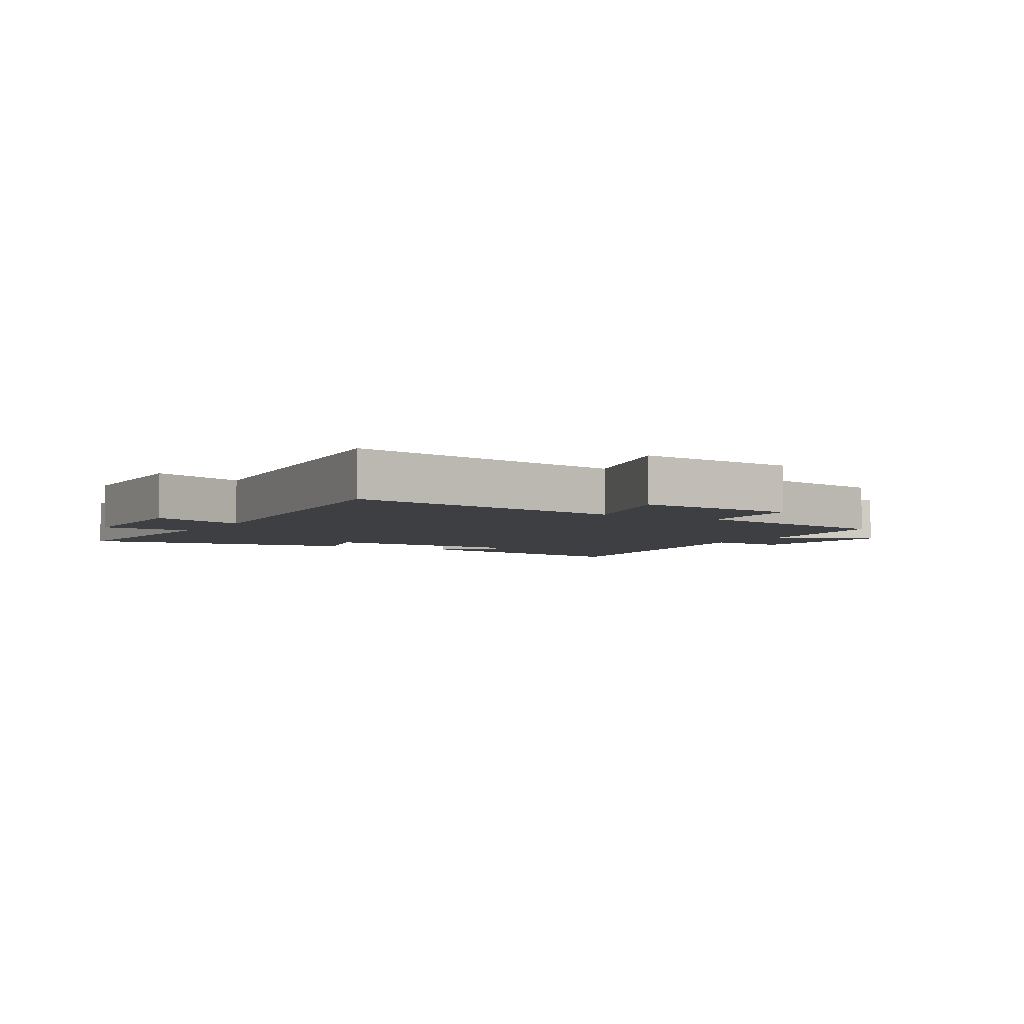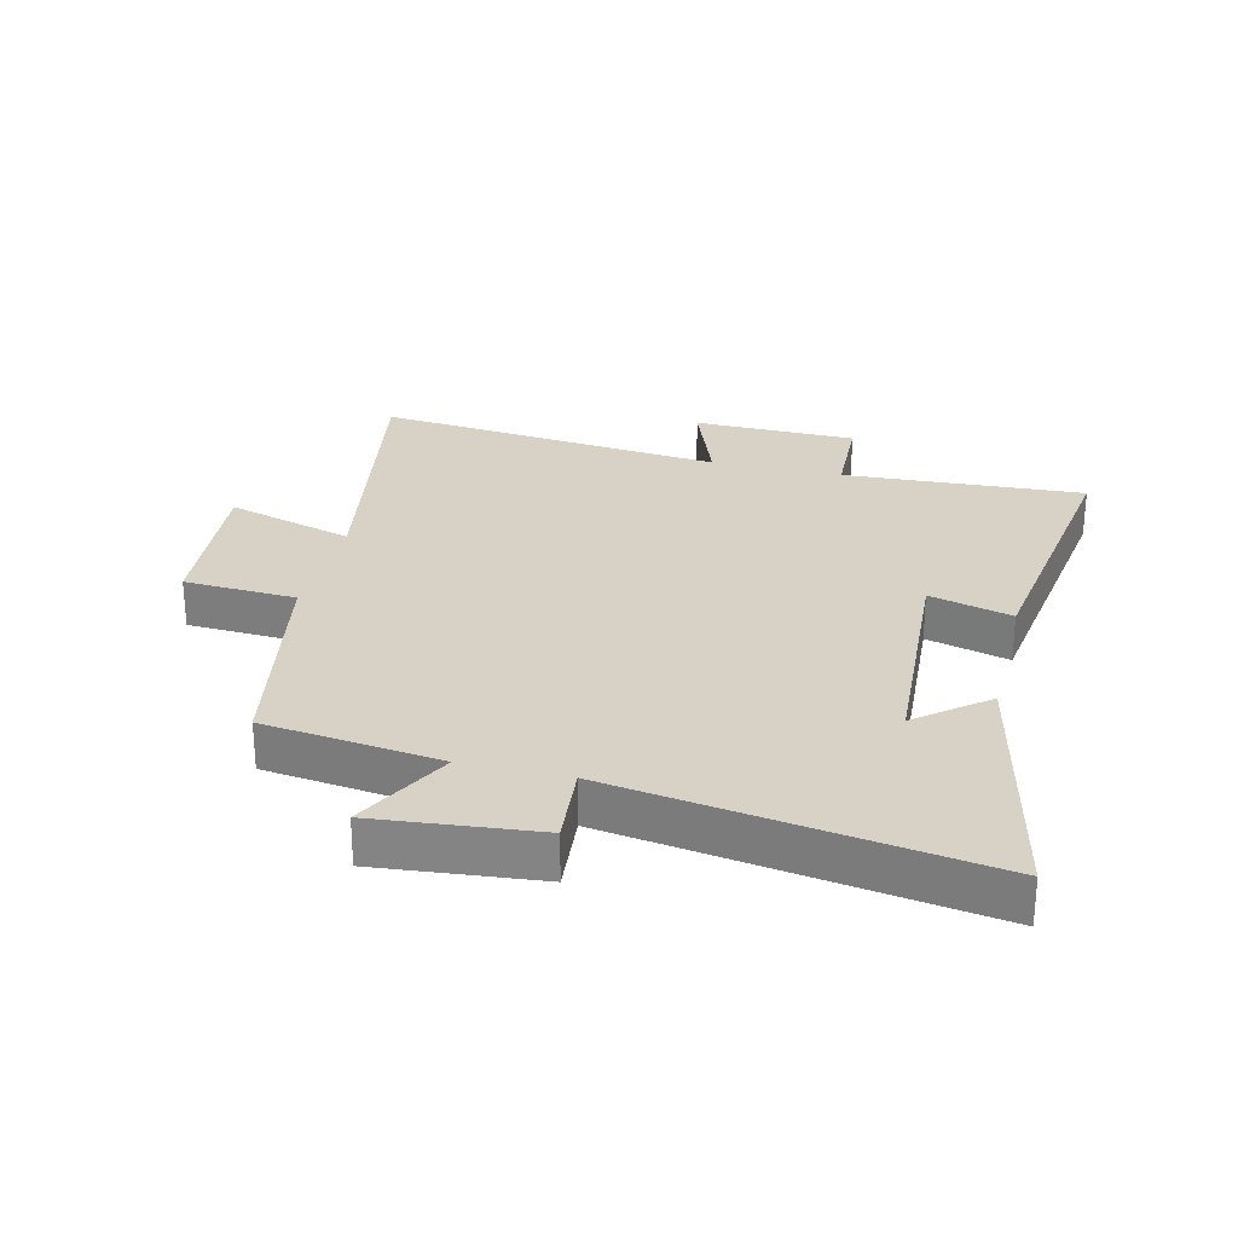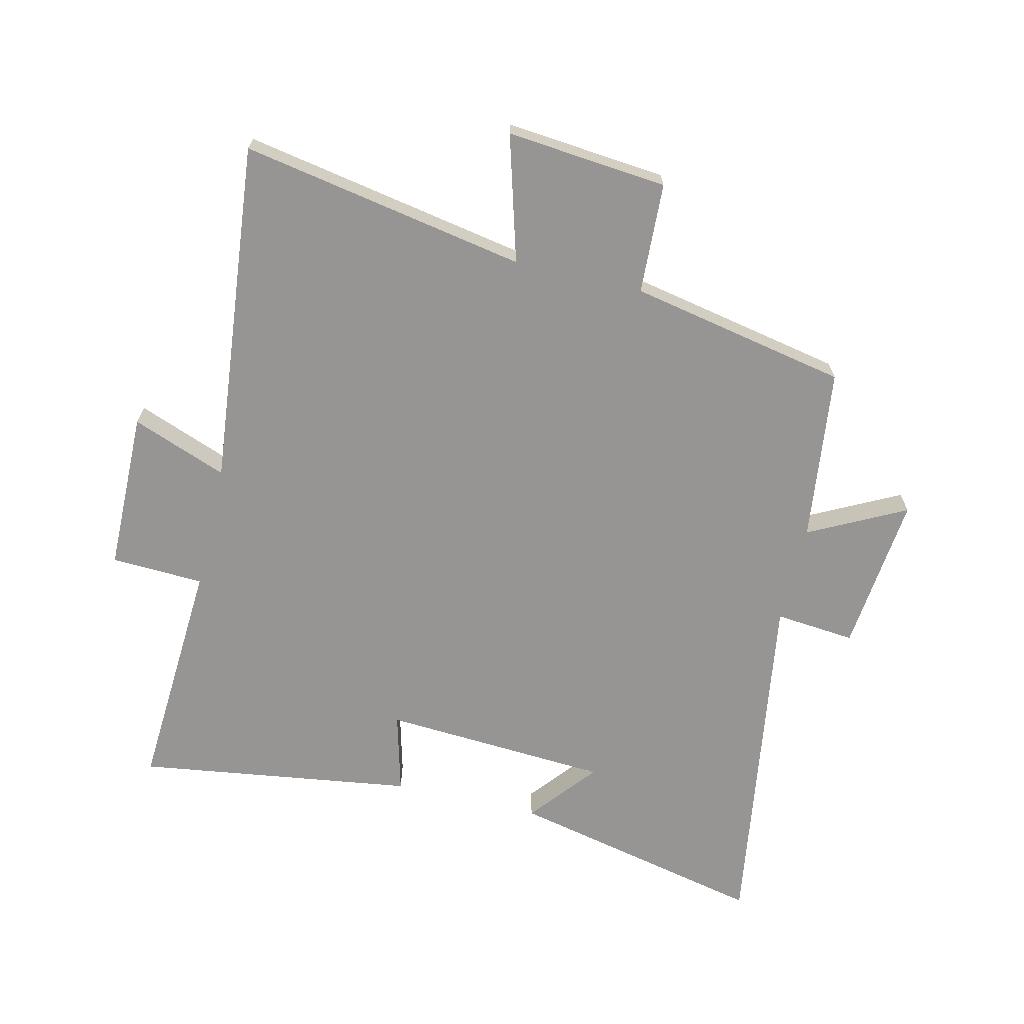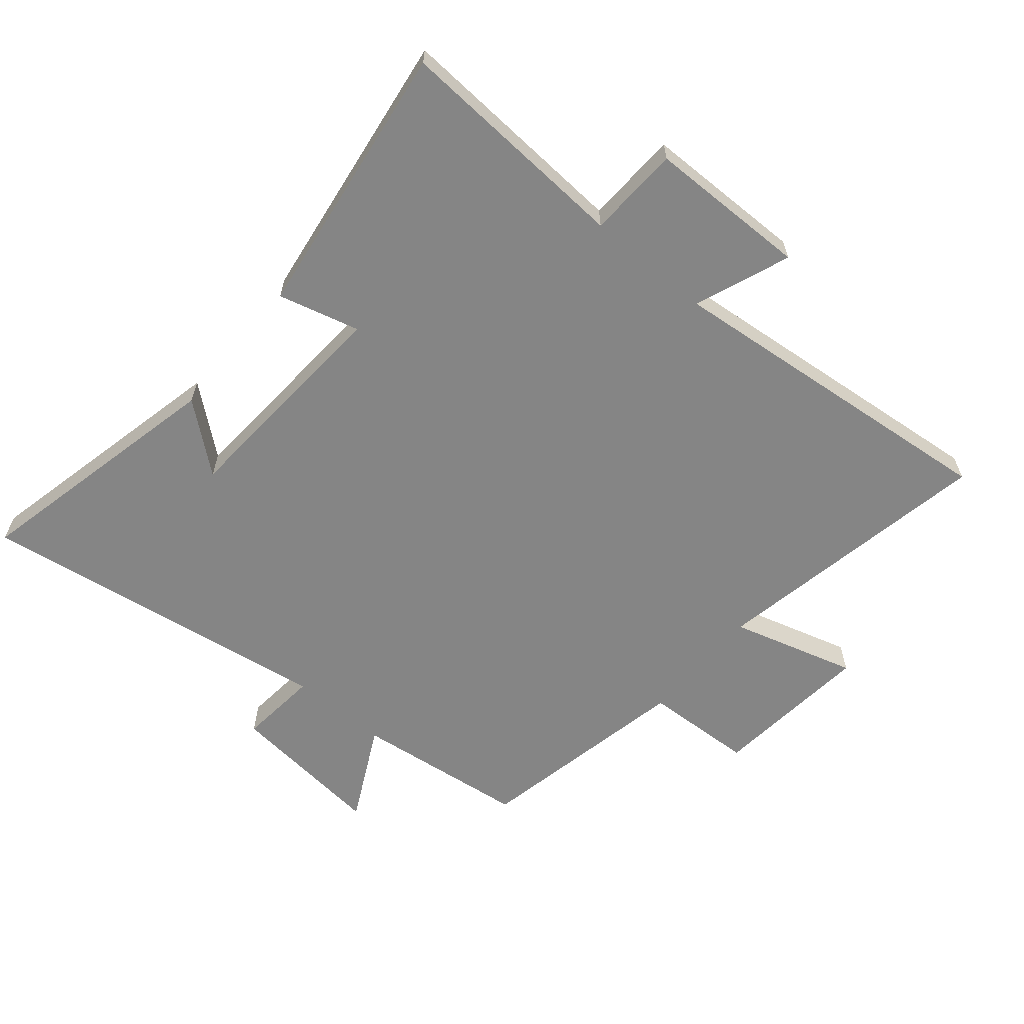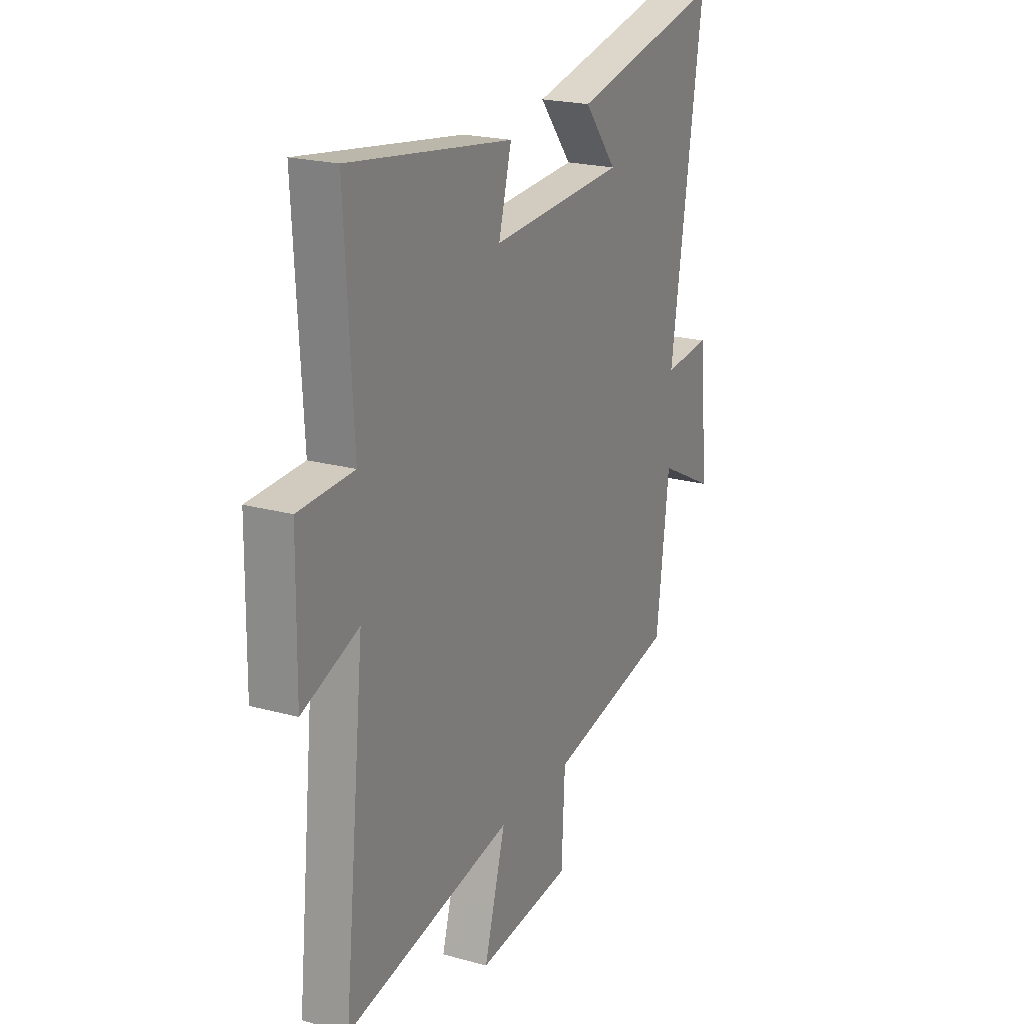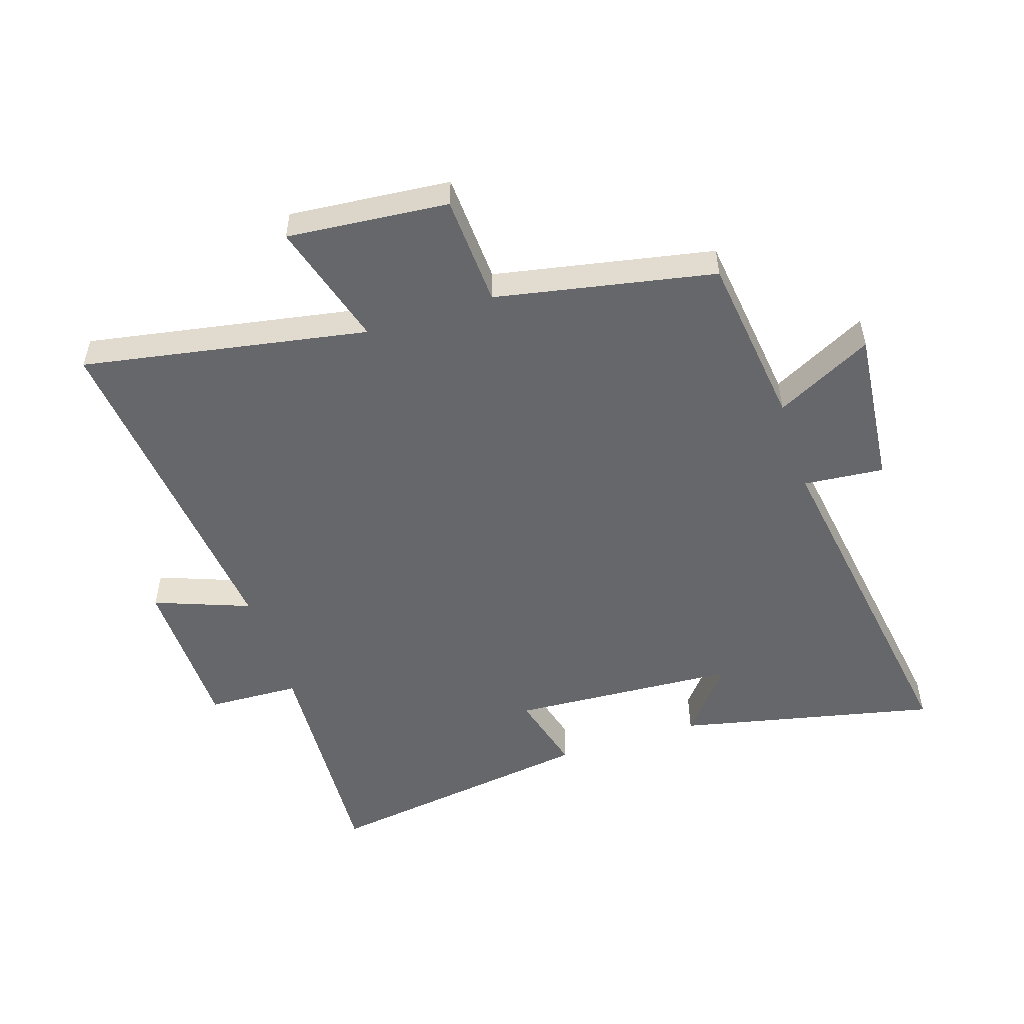
<metadata>
{"format":"obj","ext":"obj","renderer":"f3d","projection":"perspective","resolution":1024,"background":"white","views":[{"elev":-4.1,"azim":149.4,"up":"+Y"},{"elev":27.2,"azim":-76.2,"up":"+Y"},{"elev":-67.6,"azim":166.6,"up":"+Y"},{"elev":-61.8,"azim":49.8,"up":"+Y"},{"elev":21.4,"azim":116.0,"up":"+Z"},{"elev":-52.2,"azim":-162.0,"up":"+Y"}]}
</metadata>
<code>
v 0.522 0.07 0.565
v 0.5 0.07 0.183
v 0.65 0.07 0.177
v 0.654 0.07 -0.083
v 0.5 0.07 -0.025
v 0.558 0.07 -0.583
v 0.098 0.07 -0.5
v 0.157 0.07 -0.703
v -0.103 0.07 -0.679
v -0.112 0.07 -0.5
v -0.465 0.07 -0.431
v -0.5 0.07 -0.15
v -0.656 0.07 -0.23
v -0.63 0.07 0.026
v -0.5 0.07 0.014
v -0.589 0.07 0.592
v -0.17 0.07 0.5
v -0.259 0.07 0.391
v 0.109 0.07 0.369
v 0.074 0.07 0.5
v 0.522 0 0.565
v 0.5 0 0.183
v 0.65 0 0.177
v 0.654 0 -0.083
v 0.5 0 -0.025
v 0.558 0 -0.583
v 0.098 0 -0.5
v 0.157 0 -0.703
v -0.103 0 -0.679
v -0.112 0 -0.5
v -0.465 0 -0.431
v -0.5 0 -0.15
v -0.656 0 -0.23
v -0.63 0 0.026
v -0.5 0 0.014
v -0.589 0 0.592
v -0.17 0 0.5
v -0.259 0 0.391
v 0.109 0 0.369
v 0.074 0 0.5
f 19 20 1 2
f 18 19 2
f 16 17 18
f 15 16 18
f 15 18 2
f 12 13 14 15
f 15 2 3
f 12 15 3
f 11 12 3
f 10 11 3
f 7 8 9 10
f 7 10 3
f 5 6 7
f 5 7 3
f 3 4 5
f 22 21 40 39
f 22 39 38
f 38 37 36
f 38 36 35
f 22 38 35
f 35 34 33 32
f 23 22 35
f 23 35 32
f 23 32 31
f 23 31 30
f 30 29 28 27
f 23 30 27
f 27 26 25
f 23 27 25
f 25 24 23
f 1 21 22 2
f 2 22 23 3
f 3 23 24 4
f 4 24 25 5
f 5 25 26 6
f 6 26 27 7
f 7 27 28 8
f 8 28 29 9
f 9 29 30 10
f 10 30 31 11
f 11 31 32 12
f 12 32 33 13
f 13 33 34 14
f 14 34 35 15
f 15 35 36 16
f 16 36 37 17
f 17 37 38 18
f 18 38 39 19
f 19 39 40 20
f 20 40 21 1

</code>
